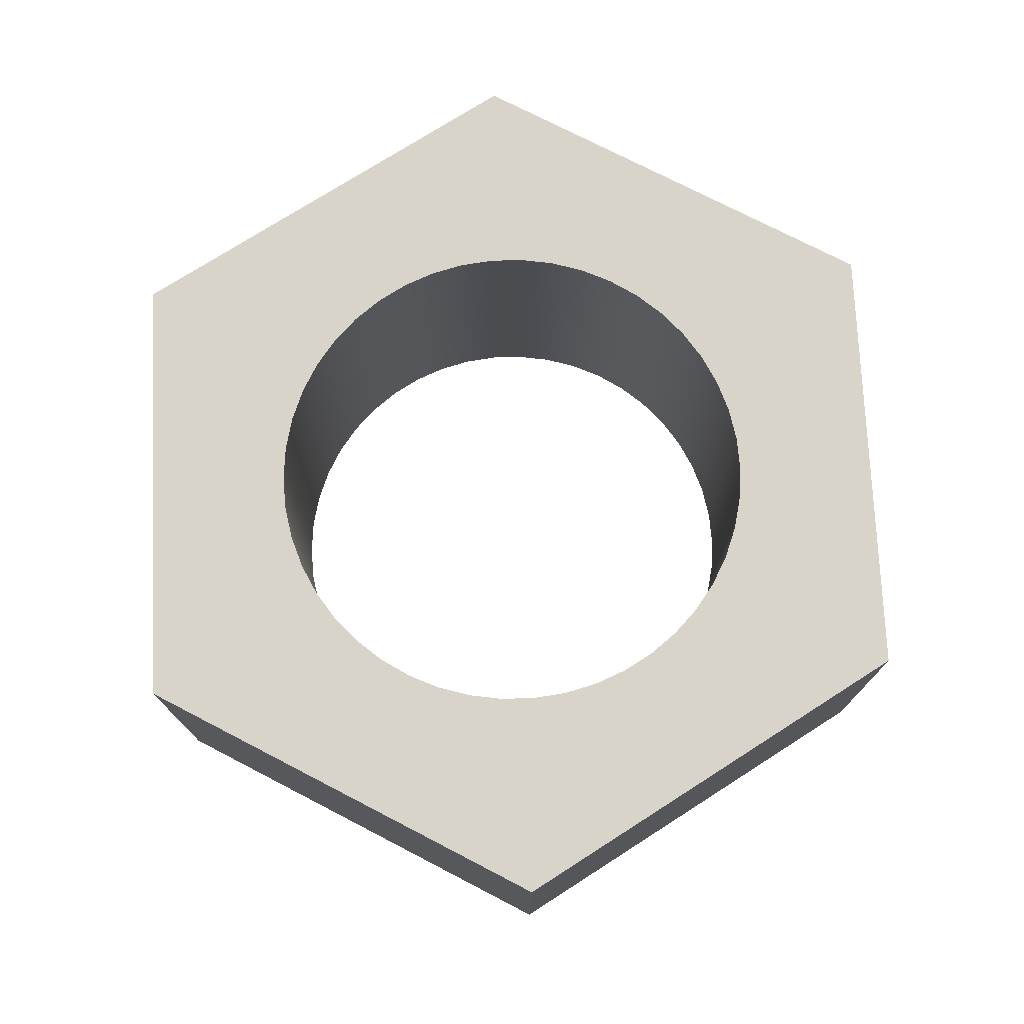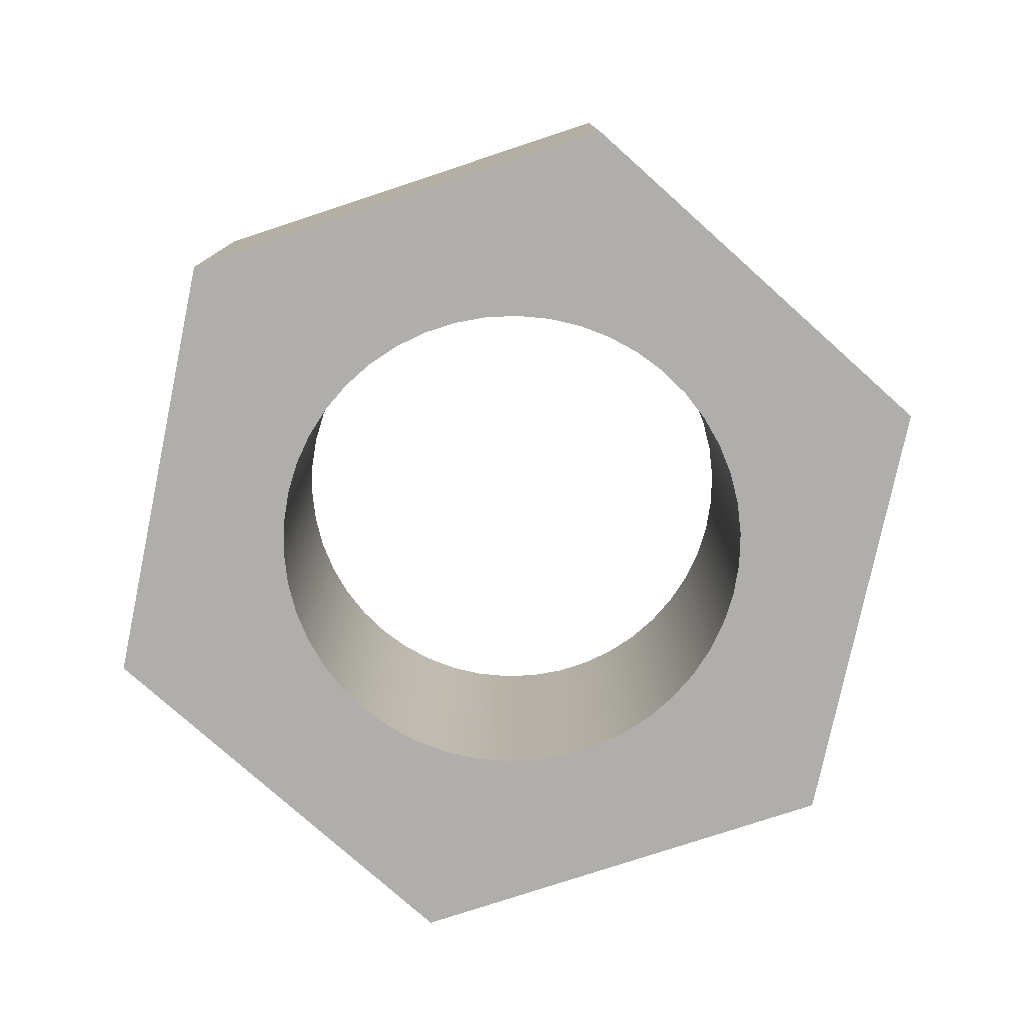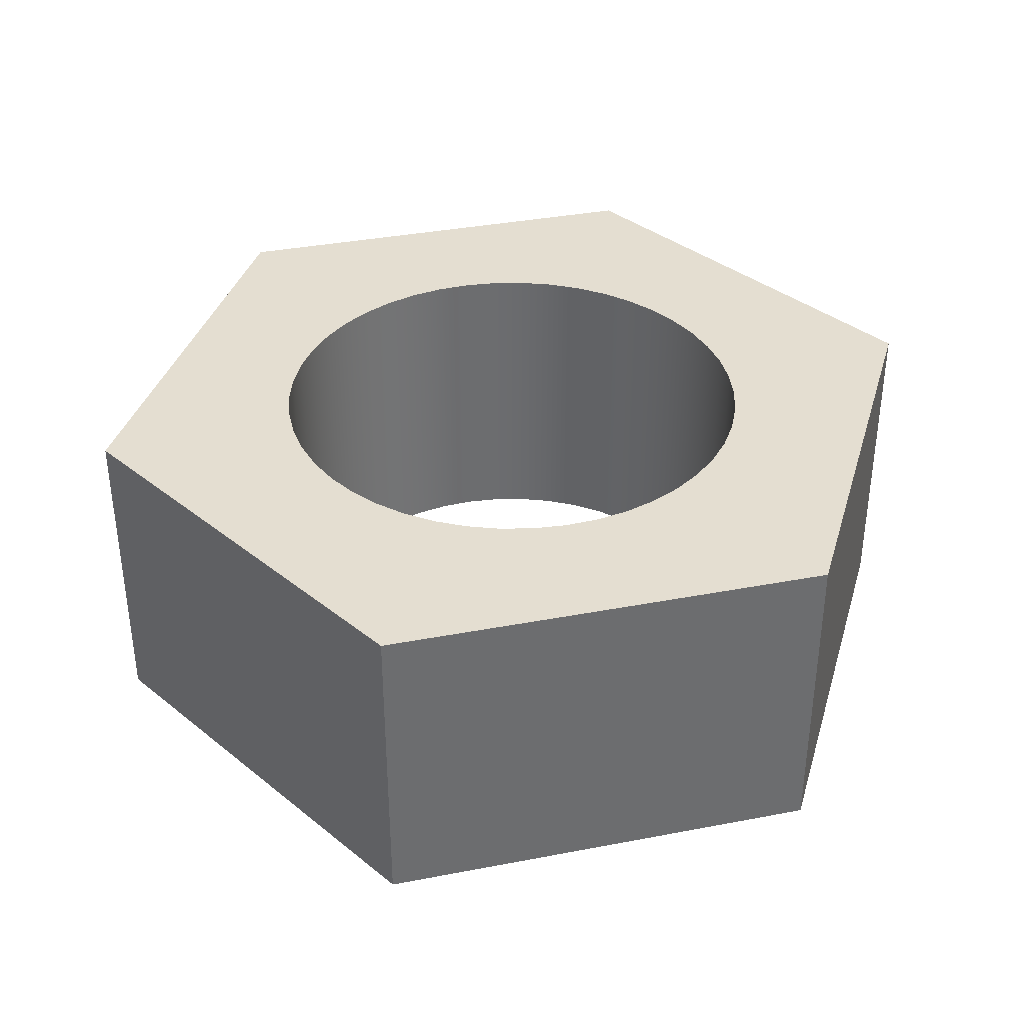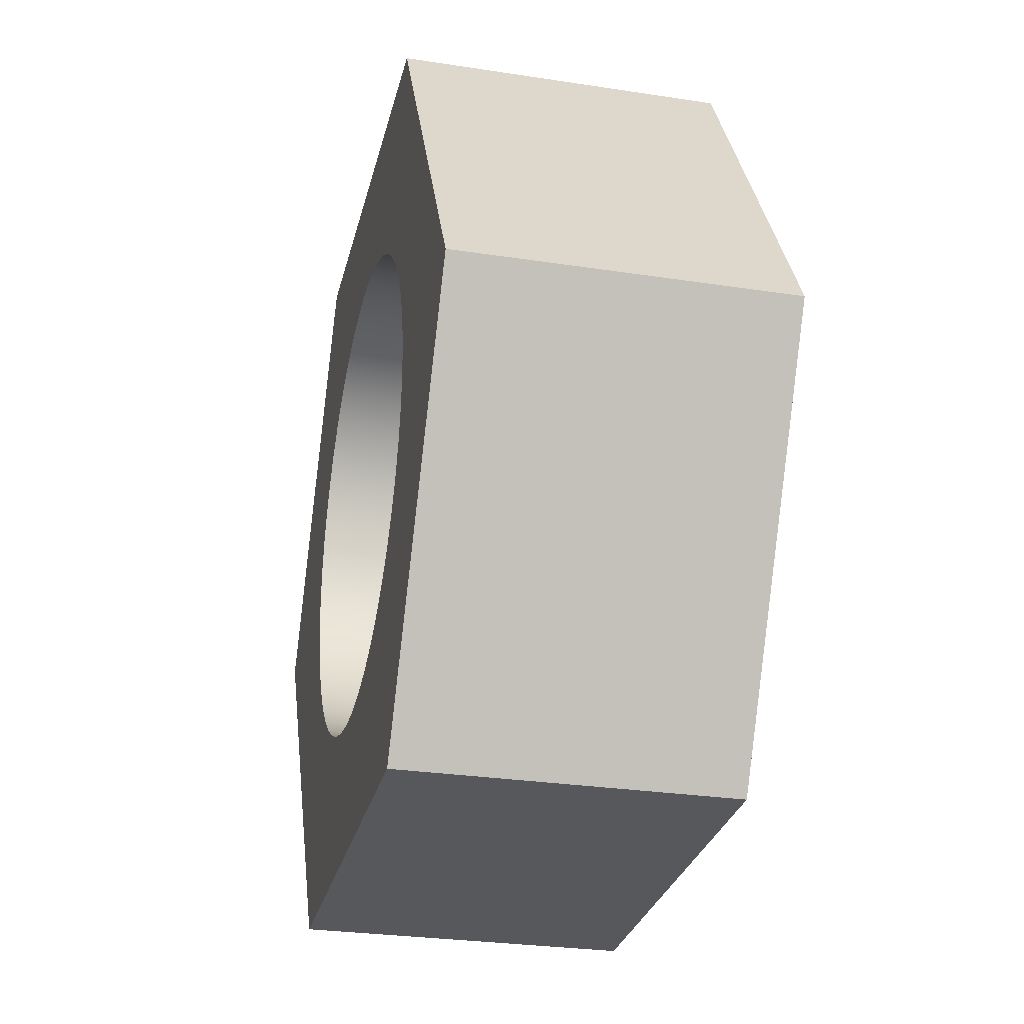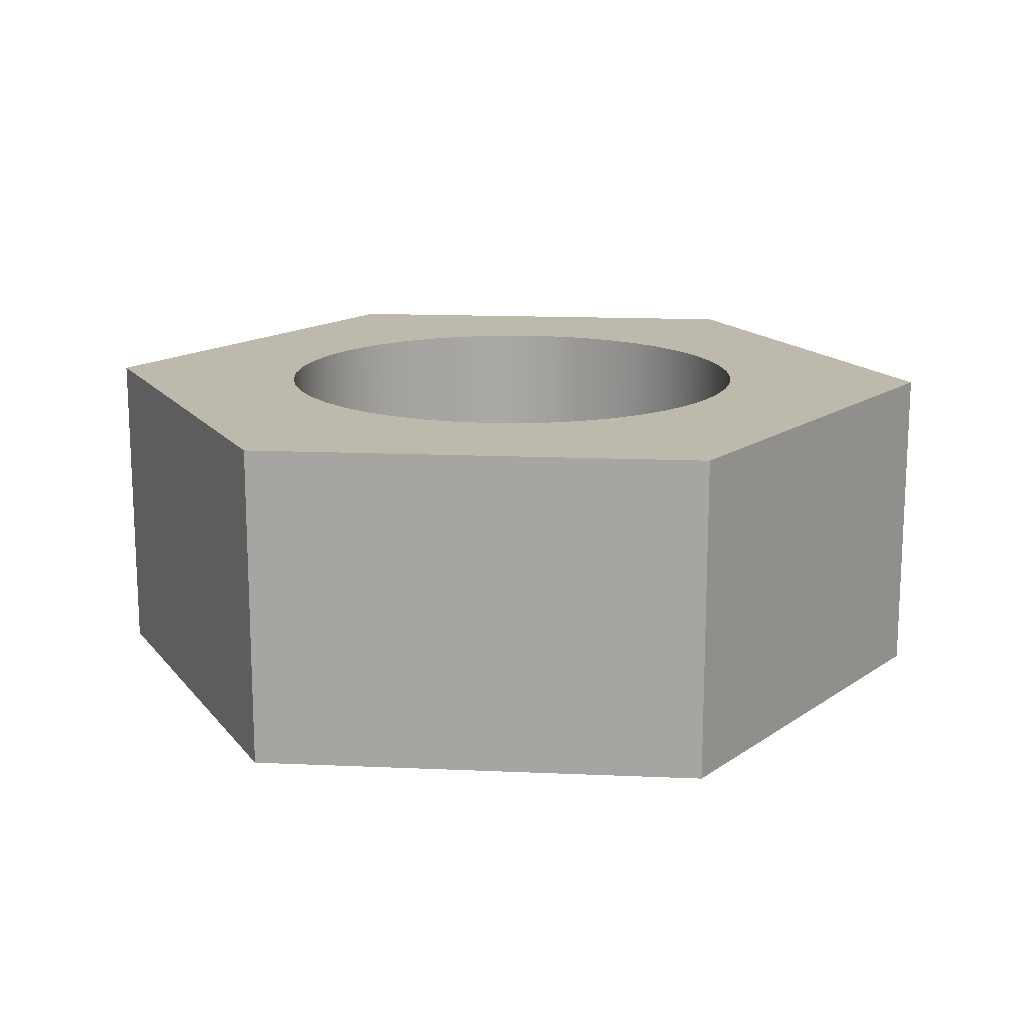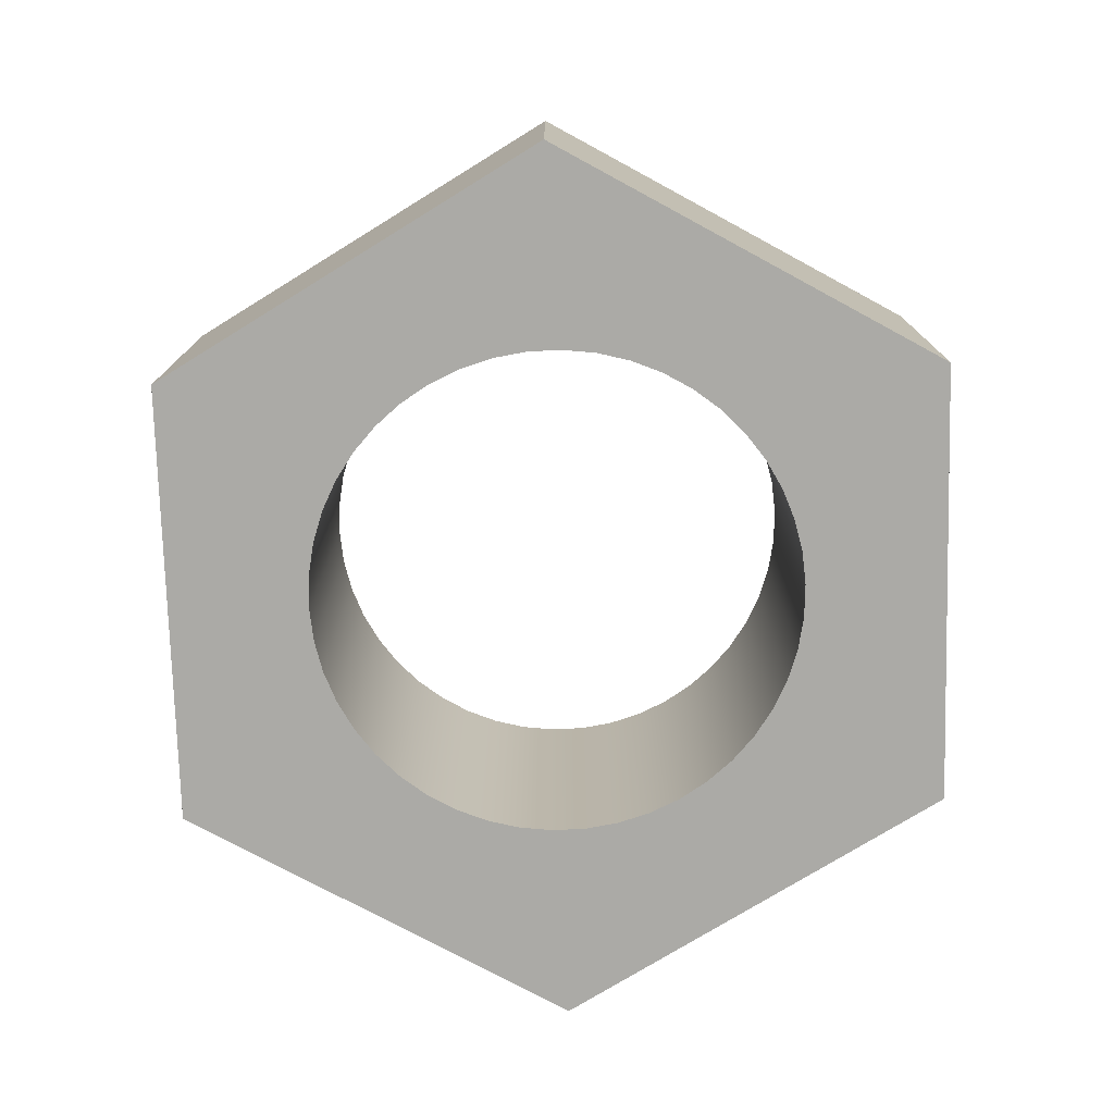
<metadata>
{"format":"obj","ext":"obj","renderer":"f3d","projection":"perspective","resolution":1024,"background":"white","views":[{"elev":74.9,"azim":147.4,"up":"+Y"},{"elev":-77.7,"azim":18.2,"up":"+Y"},{"elev":36.5,"azim":46.0,"up":"+Y"},{"elev":-28.4,"azim":77.0,"up":"+Z"},{"elev":15.3,"azim":-114.7,"up":"+Y"},{"elev":-75.9,"azim":151.6,"up":"+Y"}]}
</metadata>
<code>
v -0.1911 0.25 2.341e-17
v -0.1894 0.25 0.02603
v -0.1841 0.25 0.05157
v -0.1753 0.25 0.07615
v -0.1633 0.25 0.09932
v -0.1483 0.25 0.1206
v -0.1305 0.25 0.1397
v -0.1102 0.25 0.1562
v -0.08794 0.25 0.1697
v -0.06401 0.25 0.1801
v -0.03889 0.25 0.1872
v -0.01304 0.25 0.1907
v 0.01304 0.25 0.1907
v 0.03889 0.25 0.1872
v 0.06401 0.25 0.1801
v 0.08794 0.25 0.1697
v 0.1102 0.25 0.1562
v 0.1305 0.25 0.1397
v 0.1483 0.25 0.1206
v 0.1633 0.25 0.09932
v 0.1753 0.25 0.07615
v 0.1841 0.25 0.05157
v 0.1894 0.25 0.02603
v 0.1911 0.25 0
v 0.1894 0.25 -0.02603
v 0.1841 0.25 -0.05157
v 0.1753 0.25 -0.07615
v 0.1633 0.25 -0.09932
v 0.1483 0.25 -0.1206
v 0.1305 0.25 -0.1397
v 0.1102 0.25 -0.1562
v 0.08794 0.25 -0.1697
v 0.06401 0.25 -0.1801
v 0.03889 0.25 -0.1872
v 0.01304 0.25 -0.1907
v -0.01304 0.25 -0.1907
v -0.03889 0.25 -0.1872
v -0.06401 0.25 -0.1801
v -0.08794 0.25 -0.1697
v -0.1102 0.25 -0.1562
v -0.1305 0.25 -0.1397
v -0.1483 0.25 -0.1206
v -0.1633 0.25 -0.09932
v -0.1753 0.25 -0.07615
v -0.1841 0.25 -0.05157
v -0.1894 0.25 -0.02603
v -0.1911 0 2.341e-17
v -0.1894 0 -0.02603
v -0.1841 0 -0.05157
v -0.1753 0 -0.07615
v -0.1633 0 -0.09932
v -0.1483 0 -0.1206
v -0.1305 0 -0.1397
v -0.1102 0 -0.1562
v -0.08794 0 -0.1697
v -0.06401 0 -0.1801
v -0.03889 0 -0.1872
v -0.01304 0 -0.1907
v 0.01304 0 -0.1907
v 0.03889 0 -0.1872
v 0.06401 0 -0.1801
v 0.08794 0 -0.1697
v 0.1102 0 -0.1562
v 0.1305 0 -0.1397
v 0.1483 0 -0.1206
v 0.1633 0 -0.09932
v 0.1753 0 -0.07615
v 0.1841 0 -0.05157
v 0.1894 0 -0.02603
v 0.1911 0 0
v 0.1894 0 0.02603
v 0.1841 0 0.05157
v 0.1753 0 0.07615
v 0.1633 0 0.09932
v 0.1483 0 0.1206
v 0.1305 0 0.1397
v 0.1102 0 0.1562
v 0.08794 0 0.1697
v 0.06401 0 0.1801
v 0.03889 0 0.1872
v 0.01304 0 0.1907
v -0.01304 0 0.1907
v -0.03889 0 0.1872
v -0.06401 0 0.1801
v -0.08794 0 0.1697
v -0.1102 0 0.1562
v -0.1305 0 0.1397
v -0.1483 0 0.1206
v -0.1633 0 0.09932
v -0.1753 0 0.07615
v -0.1841 0 0.05157
v -0.1894 0 0.02603
v -0.1911 0.25 2.341e-17
v -0.1911 0 2.341e-17
v -0.1911 0.25 2.341e-17
v -0.1894 0.25 -0.02603
v -0.1841 0.25 -0.05157
v -0.1753 0.25 -0.07615
v -0.1633 0.25 -0.09932
v -0.1483 0.25 -0.1206
v -0.1305 0.25 -0.1397
v -0.1102 0.25 -0.1562
v -0.08794 0.25 -0.1697
v -0.06401 0.25 -0.1801
v -0.03889 0.25 -0.1872
v -0.01304 0.25 -0.1907
v 0.01304 0.25 -0.1907
v 0.03889 0.25 -0.1872
v 0.06401 0.25 -0.1801
v 0.08794 0.25 -0.1697
v 0.1102 0.25 -0.1562
v 0.1305 0.25 -0.1397
v 0.1483 0.25 -0.1206
v 0.1633 0.25 -0.09932
v 0.1753 0.25 -0.07615
v 0.1841 0.25 -0.05157
v 0.1894 0.25 -0.02603
v 0.1911 0.25 0
v 0.1894 0.25 0.02603
v 0.1841 0.25 0.05157
v 0.1753 0.25 0.07615
v 0.1633 0.25 0.09932
v 0.1483 0.25 0.1206
v 0.1305 0.25 0.1397
v 0.1102 0.25 0.1562
v 0.08794 0.25 0.1697
v 0.06401 0.25 0.1801
v 0.03889 0.25 0.1872
v 0.01304 0.25 0.1907
v -0.01304 0.25 0.1907
v -0.03889 0.25 0.1872
v -0.06401 0.25 0.1801
v -0.08794 0.25 0.1697
v -0.1102 0.25 0.1562
v -0.1305 0.25 0.1397
v -0.1483 0.25 0.1206
v -0.1633 0.25 0.09932
v -0.1753 0.25 0.07615
v -0.1841 0.25 0.05157
v -0.1894 0.25 0.02603
v 0.1732 0.25 -0.3
v -0.1732 0.25 -0.3
v -0.3464 0.25 -1.11e-16
v -0.1732 0.25 0.3
v 0.1732 0.25 0.3
v 0.3464 0.25 2.22e-16
v -0.1732 0 0.3
v 0.1732 0 0.3
v 0.1732 0.25 0.3
v -0.1732 0.25 0.3
v -0.1911 0 2.341e-17
v -0.1894 0 0.02603
v -0.1841 0 0.05157
v -0.1753 0 0.07615
v -0.1633 0 0.09932
v -0.1483 0 0.1206
v -0.1305 0 0.1397
v -0.1102 0 0.1562
v -0.08794 0 0.1697
v -0.06401 0 0.1801
v -0.03889 0 0.1872
v -0.01304 0 0.1907
v 0.01304 0 0.1907
v 0.03889 0 0.1872
v 0.06401 0 0.1801
v 0.08794 0 0.1697
v 0.1102 0 0.1562
v 0.1305 0 0.1397
v 0.1483 0 0.1206
v 0.1633 0 0.09932
v 0.1753 0 0.07615
v 0.1841 0 0.05157
v 0.1894 0 0.02603
v 0.1911 0 0
v 0.1894 0 -0.02603
v 0.1841 0 -0.05157
v 0.1753 0 -0.07615
v 0.1633 0 -0.09932
v 0.1483 0 -0.1206
v 0.1305 0 -0.1397
v 0.1102 0 -0.1562
v 0.08794 0 -0.1697
v 0.06401 0 -0.1801
v 0.03889 0 -0.1872
v 0.01304 0 -0.1907
v -0.01304 0 -0.1907
v -0.03889 0 -0.1872
v -0.06401 0 -0.1801
v -0.08794 0 -0.1697
v -0.1102 0 -0.1562
v -0.1305 0 -0.1397
v -0.1483 0 -0.1206
v -0.1633 0 -0.09932
v -0.1753 0 -0.07615
v -0.1841 0 -0.05157
v -0.1894 0 -0.02603
v -0.1732 0 -0.3
v 0.1732 0 -0.3
v 0.3464 0 2.22e-16
v 0.1732 0 0.3
v -0.1732 0 0.3
v -0.3464 0 -1.11e-16
v 0.1732 0 -0.3
v -0.1732 0 -0.3
v -0.1732 0.25 -0.3
v 0.1732 0.25 -0.3
v -0.3464 0 -1.11e-16
v -0.1732 0 0.3
v -0.1732 0.25 0.3
v -0.3464 0.25 -1.11e-16
v -0.1732 0 -0.3
v -0.3464 0 -1.11e-16
v -0.3464 0.25 -1.11e-16
v -0.1732 0.25 -0.3
v 0.3464 0 2.22e-16
v 0.1732 0 -0.3
v 0.1732 0.25 -0.3
v 0.3464 0.25 2.22e-16
v 0.1732 0 0.3
v 0.3464 0 2.22e-16
v 0.3464 0.25 2.22e-16
v 0.1732 0.25 0.3
f 2 92 1
f 1 92 94
f 93 47 46
f 46 47 48
f 46 48 49
f 2 3 92
f 92 3 91
f 91 3 4
f 91 4 90
f 90 4 5
f 90 5 89
f 89 5 6
f 89 6 88
f 88 6 7
f 88 7 87
f 87 7 8
f 87 8 86
f 86 8 9
f 86 9 85
f 85 9 10
f 85 10 84
f 84 10 11
f 84 11 83
f 83 11 12
f 83 12 82
f 82 12 13
f 82 13 81
f 81 13 14
f 81 14 80
f 80 14 15
f 80 15 79
f 79 15 16
f 79 16 78
f 78 16 17
f 78 17 77
f 77 17 18
f 77 18 76
f 76 18 19
f 76 19 75
f 75 19 20
f 75 20 74
f 74 20 21
f 74 21 73
f 73 21 22
f 73 22 72
f 72 22 23
f 72 23 71
f 71 23 24
f 71 24 70
f 70 24 25
f 70 25 69
f 69 25 26
f 69 26 68
f 68 26 27
f 68 27 67
f 67 27 28
f 67 28 66
f 66 28 29
f 66 29 65
f 65 29 30
f 65 30 64
f 64 30 31
f 64 31 63
f 63 31 32
f 63 32 62
f 62 32 33
f 62 33 61
f 61 33 34
f 61 34 60
f 60 34 35
f 60 35 59
f 59 35 36
f 59 36 58
f 58 36 37
f 58 37 57
f 57 37 38
f 57 38 56
f 56 38 39
f 56 39 55
f 55 39 40
f 55 40 54
f 54 40 41
f 54 41 53
f 53 41 42
f 53 42 52
f 52 42 43
f 52 43 51
f 51 43 44
f 51 44 50
f 50 44 45
f 50 45 49
f 49 45 46
f 140 95 143
f 143 95 96
f 143 96 97
f 97 98 143
f 143 98 99
f 143 99 142
f 142 99 100
f 142 100 101
f 101 102 142
f 142 102 103
f 142 103 104
f 104 105 142
f 142 105 106
f 142 106 107
f 142 107 141
f 141 107 108
f 141 108 109
f 109 110 141
f 141 110 111
f 141 111 112
f 112 113 141
f 141 113 114
f 141 114 146
f 146 114 115
f 146 115 116
f 116 117 146
f 146 117 118
f 146 118 119
f 119 120 146
f 146 120 121
f 146 121 122
f 146 122 145
f 145 122 123
f 145 123 124
f 124 125 145
f 145 125 126
f 145 126 127
f 127 128 145
f 145 128 129
f 145 129 130
f 145 130 144
f 144 130 131
f 144 131 132
f 132 133 144
f 144 133 134
f 144 134 135
f 135 136 144
f 144 136 137
f 144 137 143
f 143 137 138
f 143 138 139
f 139 140 143
f 147 148 150
f 150 148 149
f 196 151 202
f 202 151 152
f 202 152 153
f 153 154 202
f 202 154 155
f 202 155 201
f 201 155 156
f 201 156 157
f 157 158 201
f 201 158 159
f 201 159 160
f 160 161 201
f 201 161 162
f 201 162 163
f 201 163 200
f 200 163 164
f 200 164 165
f 165 166 200
f 200 166 167
f 200 167 168
f 168 169 200
f 200 169 170
f 200 170 199
f 199 170 171
f 199 171 172
f 172 173 199
f 199 173 174
f 199 174 175
f 175 176 199
f 199 176 177
f 199 177 178
f 199 178 198
f 198 178 179
f 198 179 180
f 180 181 198
f 198 181 182
f 198 182 183
f 183 184 198
f 198 184 185
f 198 185 186
f 198 186 197
f 197 186 187
f 197 187 188
f 188 189 197
f 197 189 190
f 197 190 191
f 191 192 197
f 197 192 193
f 197 193 202
f 202 193 194
f 202 194 195
f 195 196 202
f 203 204 206
f 206 204 205
f 207 208 210
f 210 208 209
f 211 212 214
f 214 212 213
f 215 216 218
f 218 216 217
f 219 220 222
f 222 220 221

</code>
